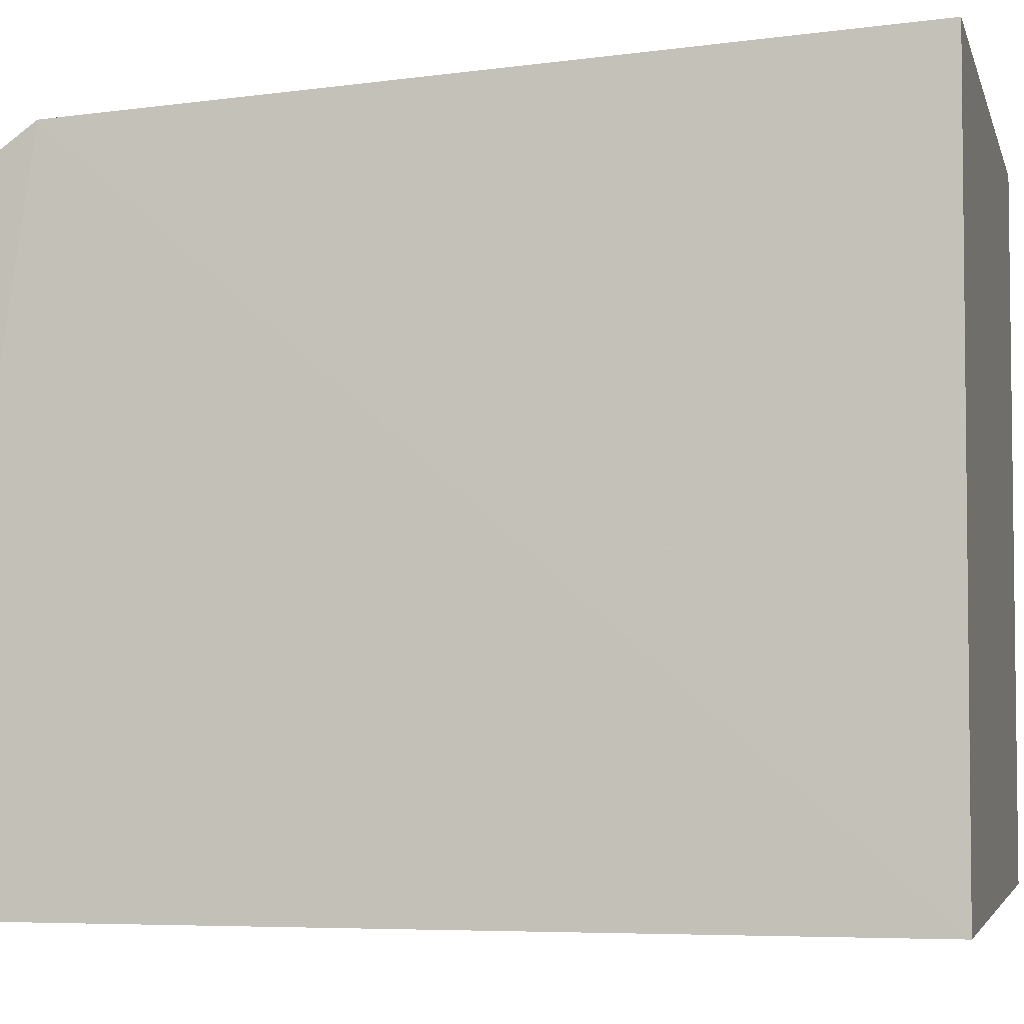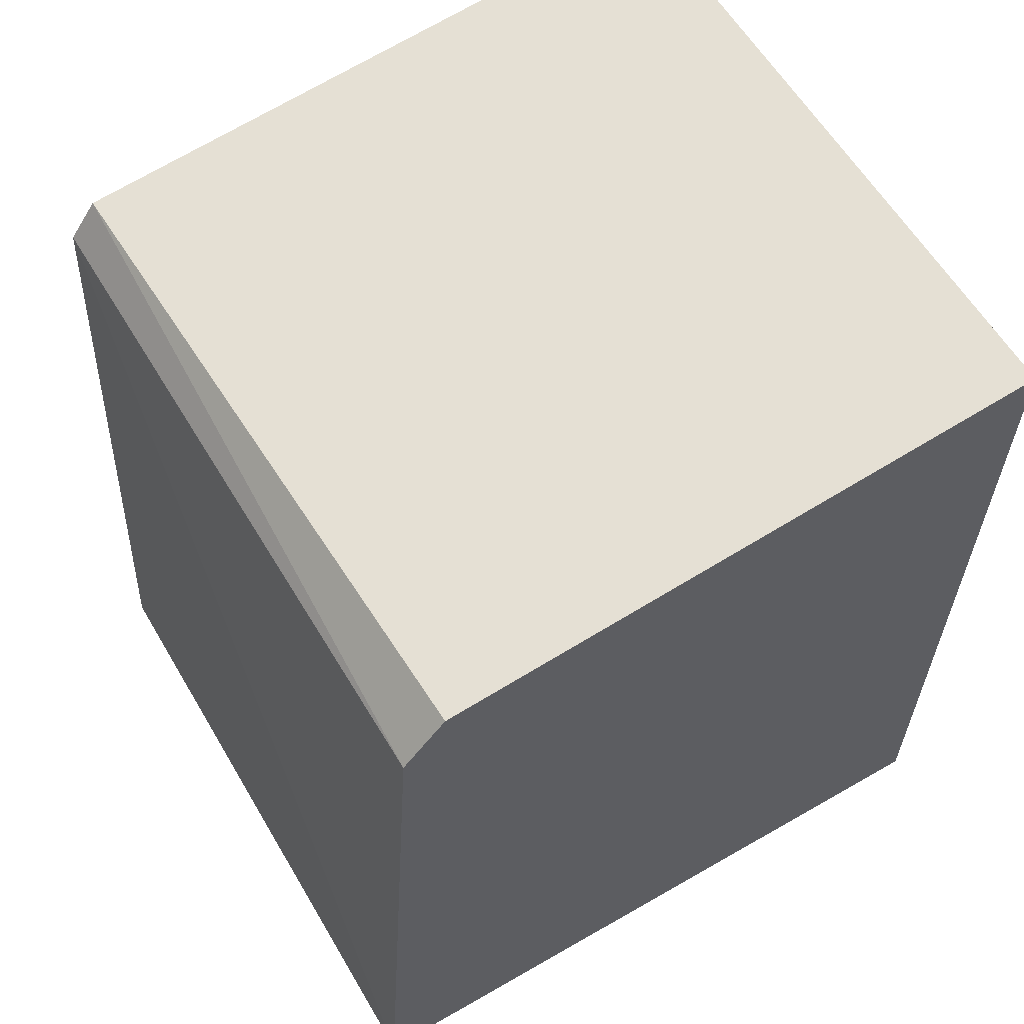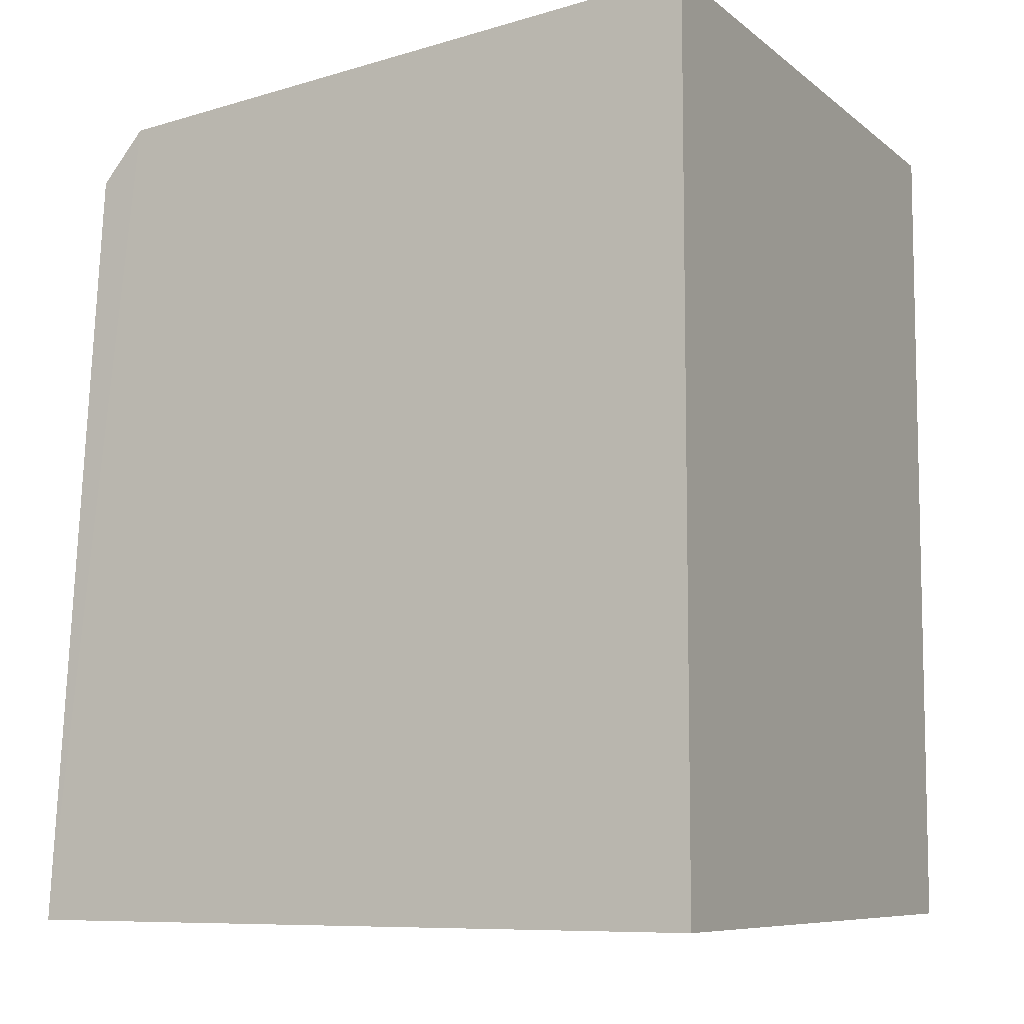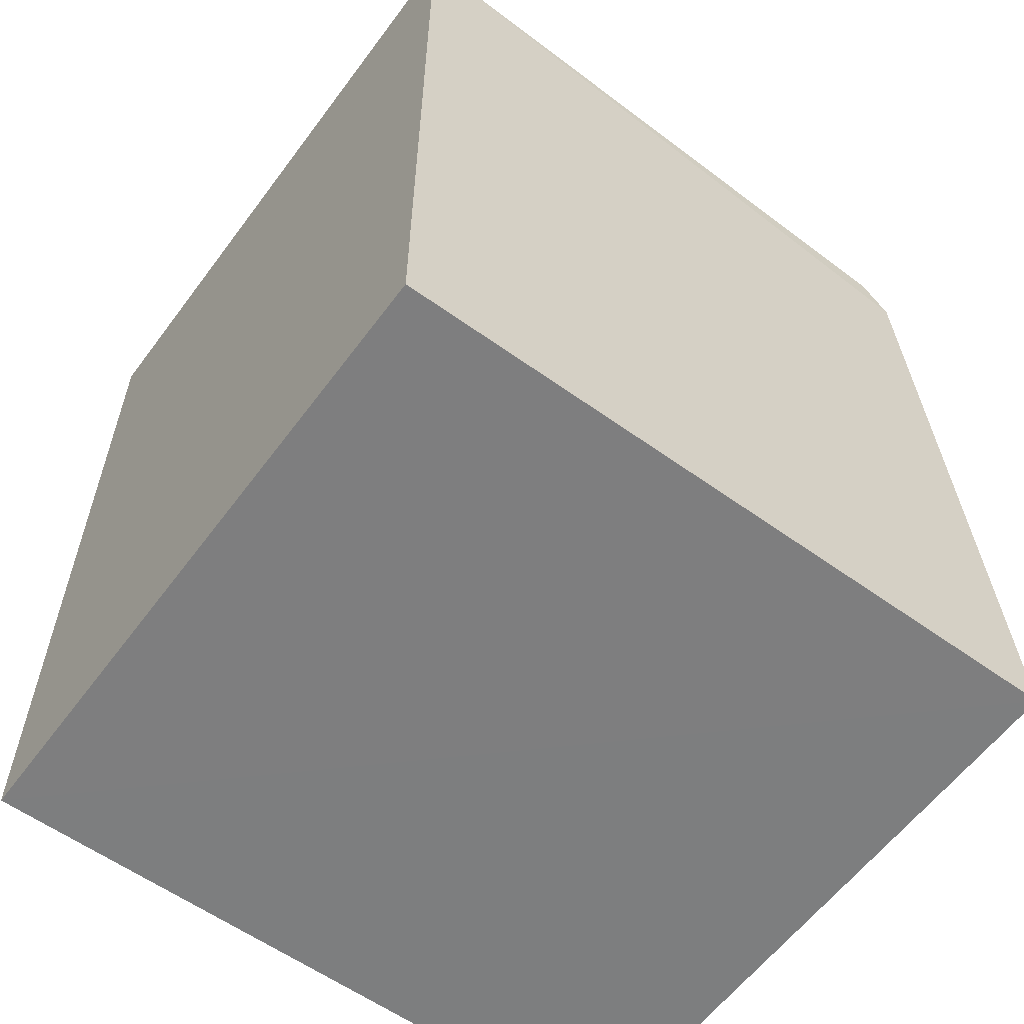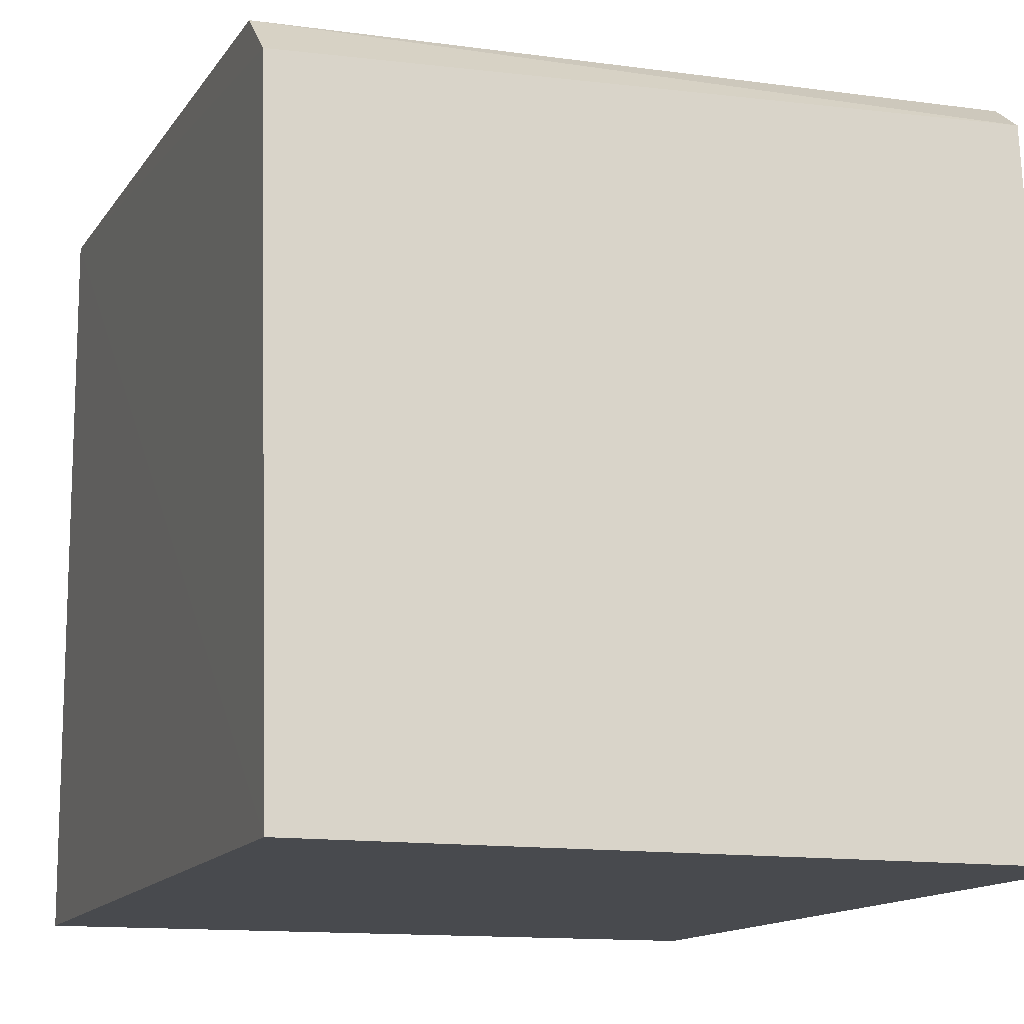
<metadata>
{"format":"obj","ext":"obj","renderer":"f3d","projection":"perspective","resolution":1024,"background":"white","views":[{"elev":-4.0,"azim":-76.6,"up":"+Z"},{"elev":60.6,"azim":59.5,"up":"+Y"},{"elev":-8.2,"azim":118.0,"up":"+Y"},{"elev":-59.4,"azim":-126.4,"up":"+Y"},{"elev":-12.9,"azim":161.2,"up":"+Z"}]}
</metadata>
<code>
v -0.01458 0.02471 0.2074
v -0.01456 0.002911 0.2088
v -0.01455 0.002881 0.1886
v -0.03356 0.02762 0.1885
v -0.03361 0.02477 0.2076
v -0.01455 0.02785 0.1885
v -0.03356 0.002882 0.2088
v -0.01457 0.02617 0.2062
v -0.03357 0.002881 0.1886
v -0.03357 0.0259 0.2068
f 5 2 1
f 6 3 4
f 6 2 3
f 7 3 2
f 7 2 5
f 8 1 2
f 8 2 6
f 9 7 5
f 9 5 4
f 9 4 3
f 9 3 7
f 10 5 1
f 10 1 8
f 10 4 5
f 10 8 6
f 10 6 4

</code>
